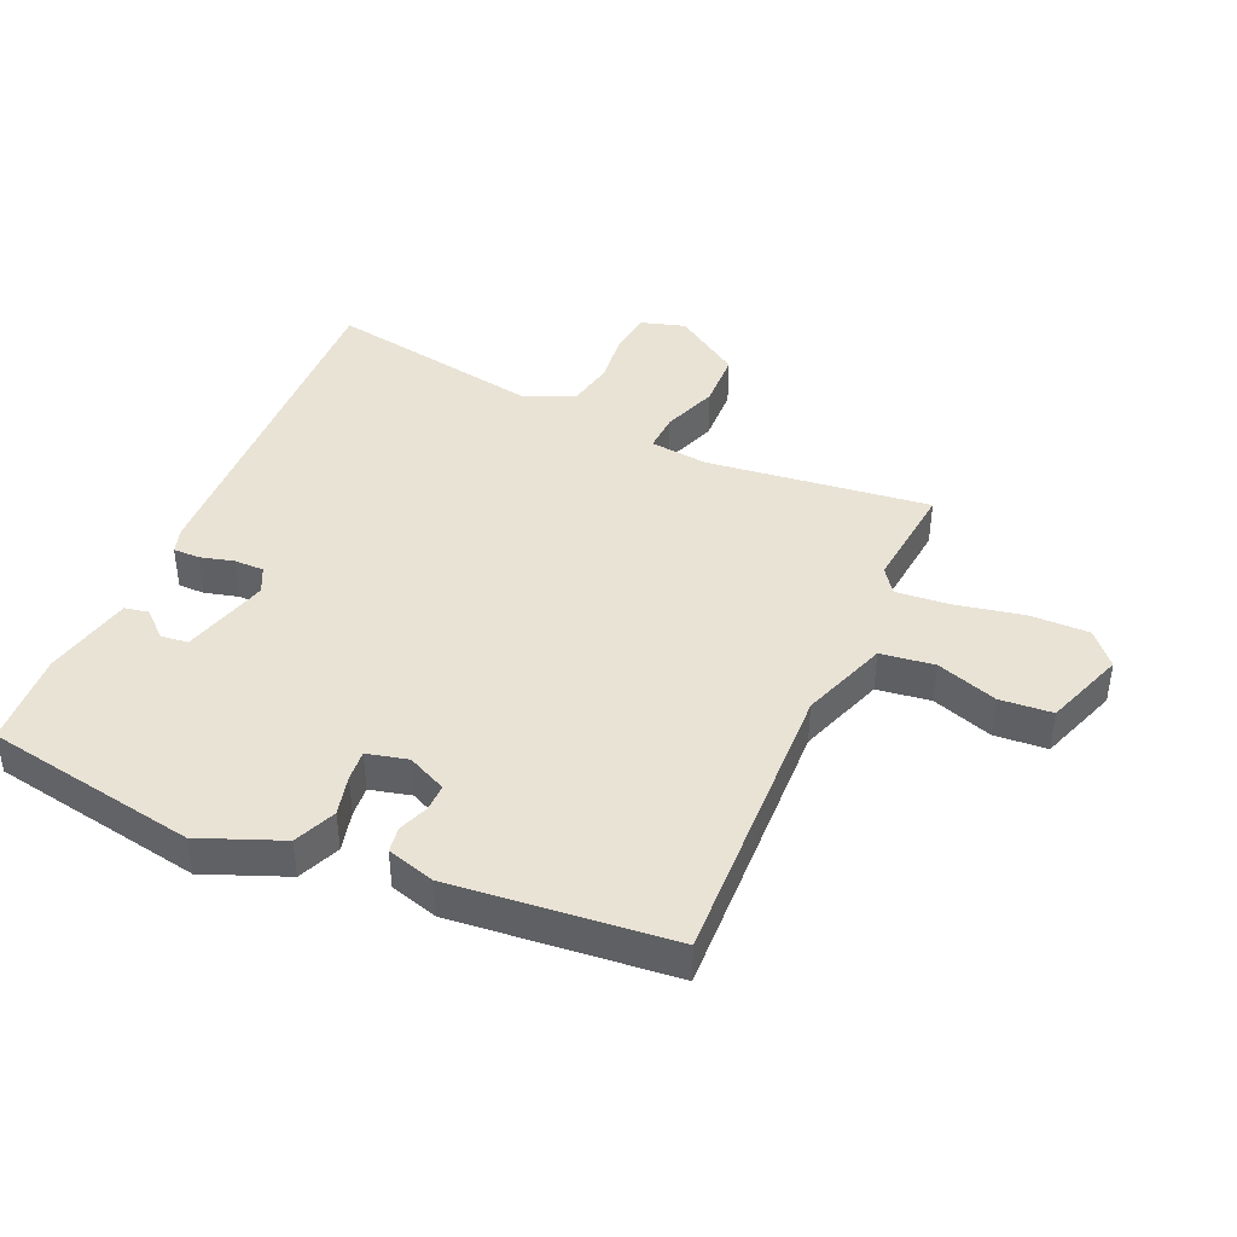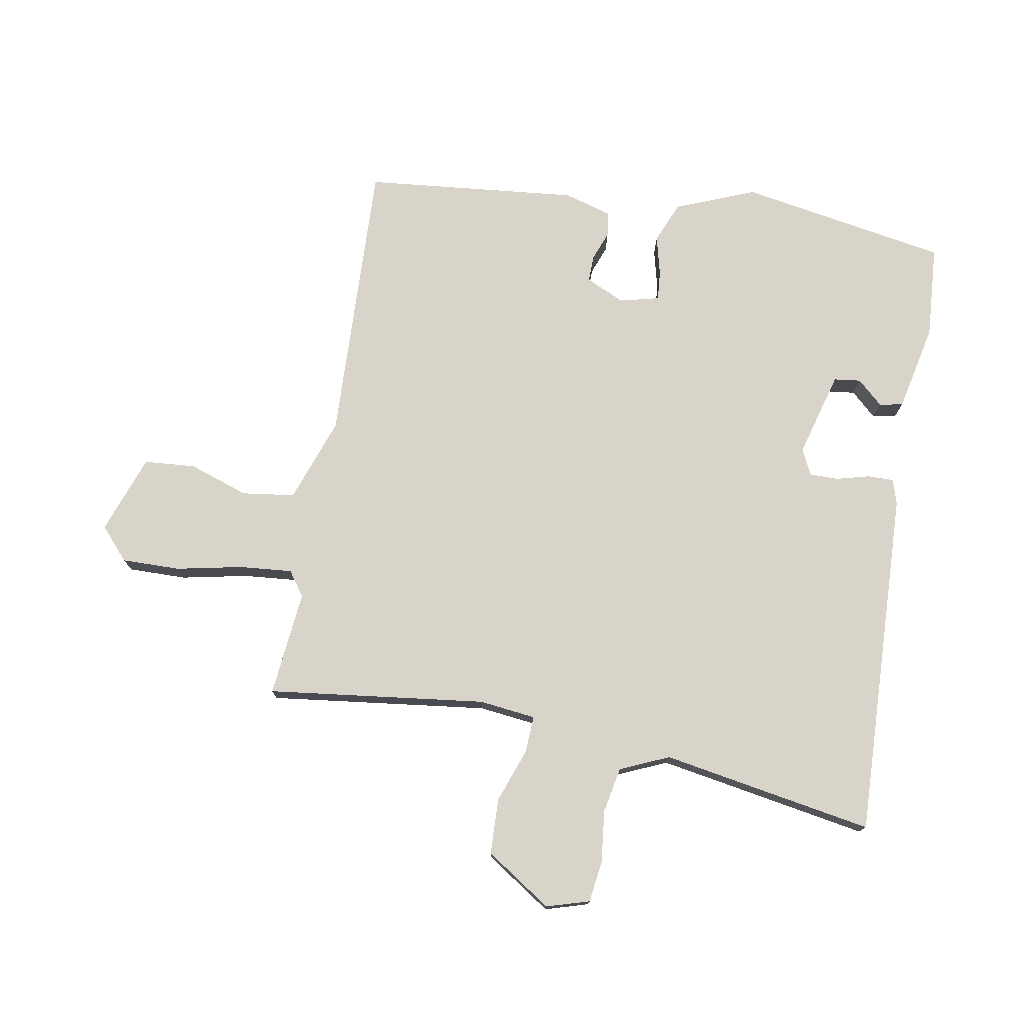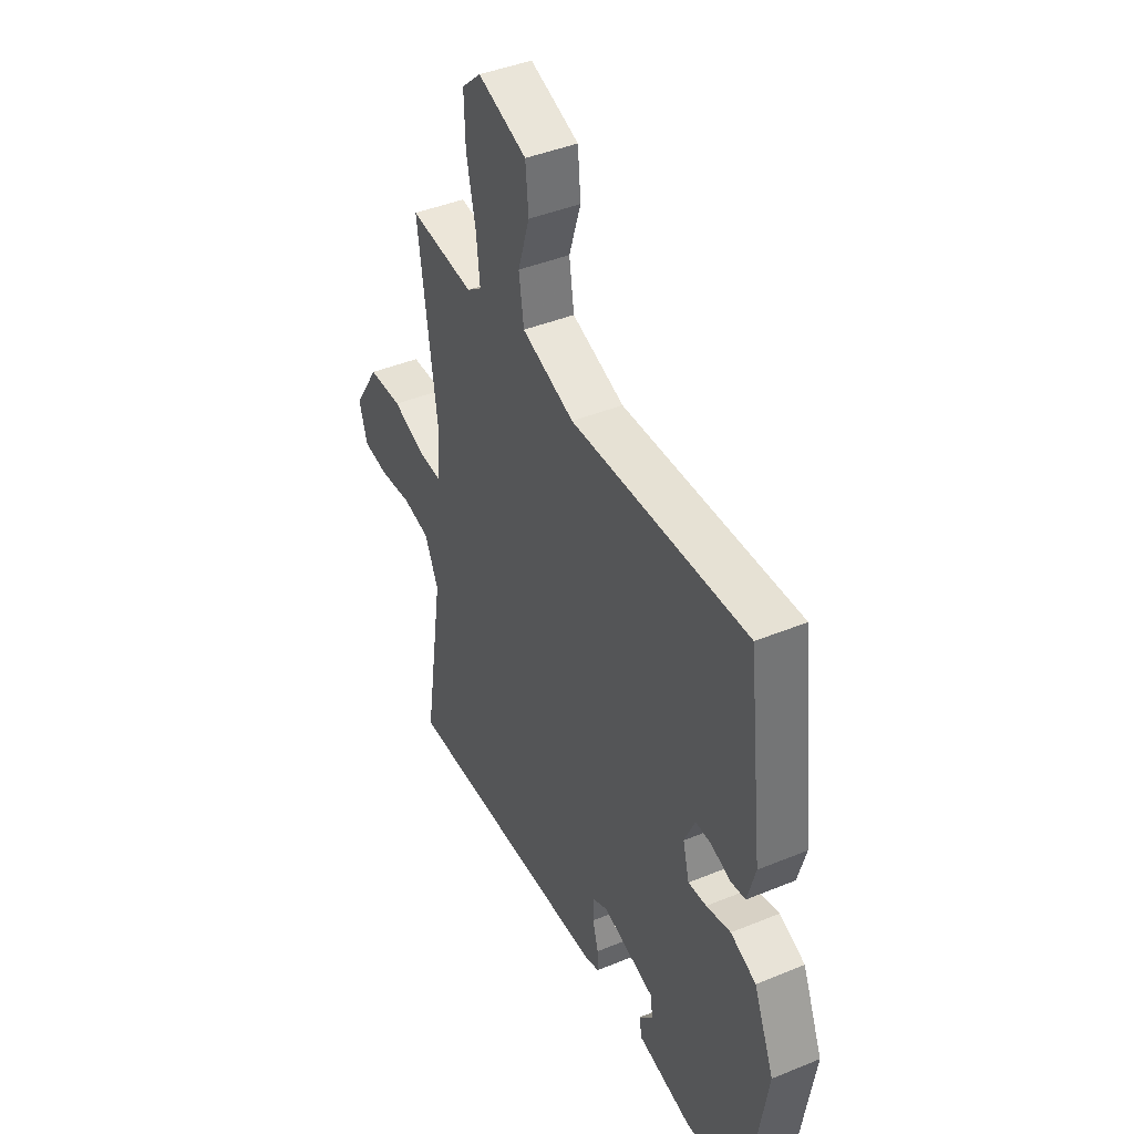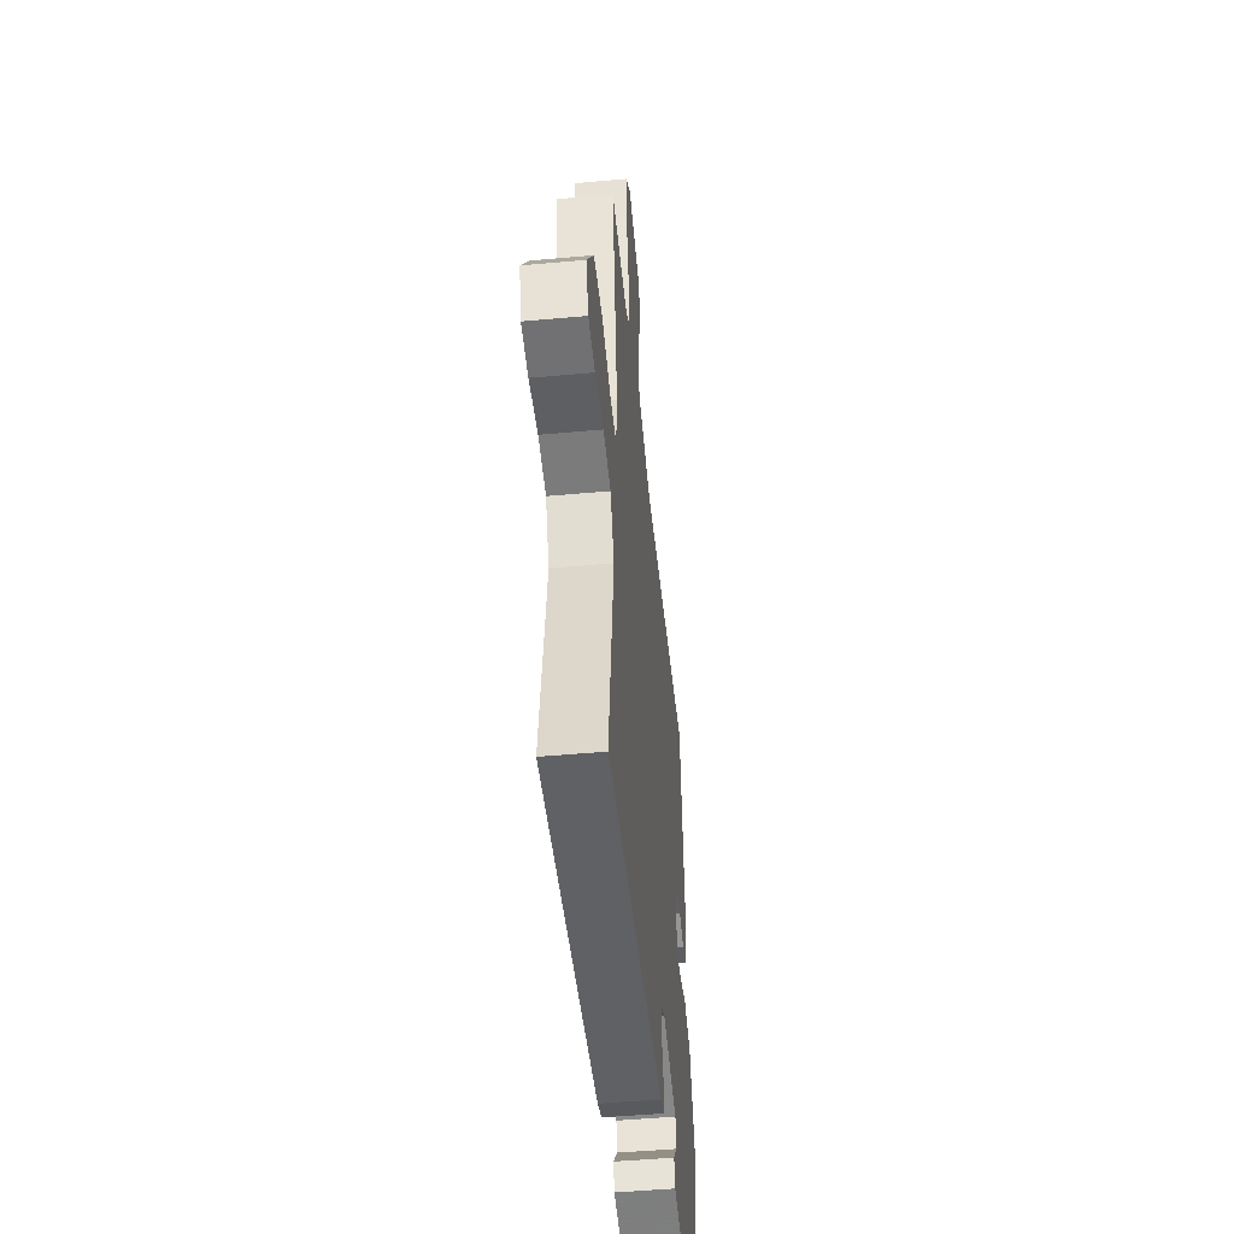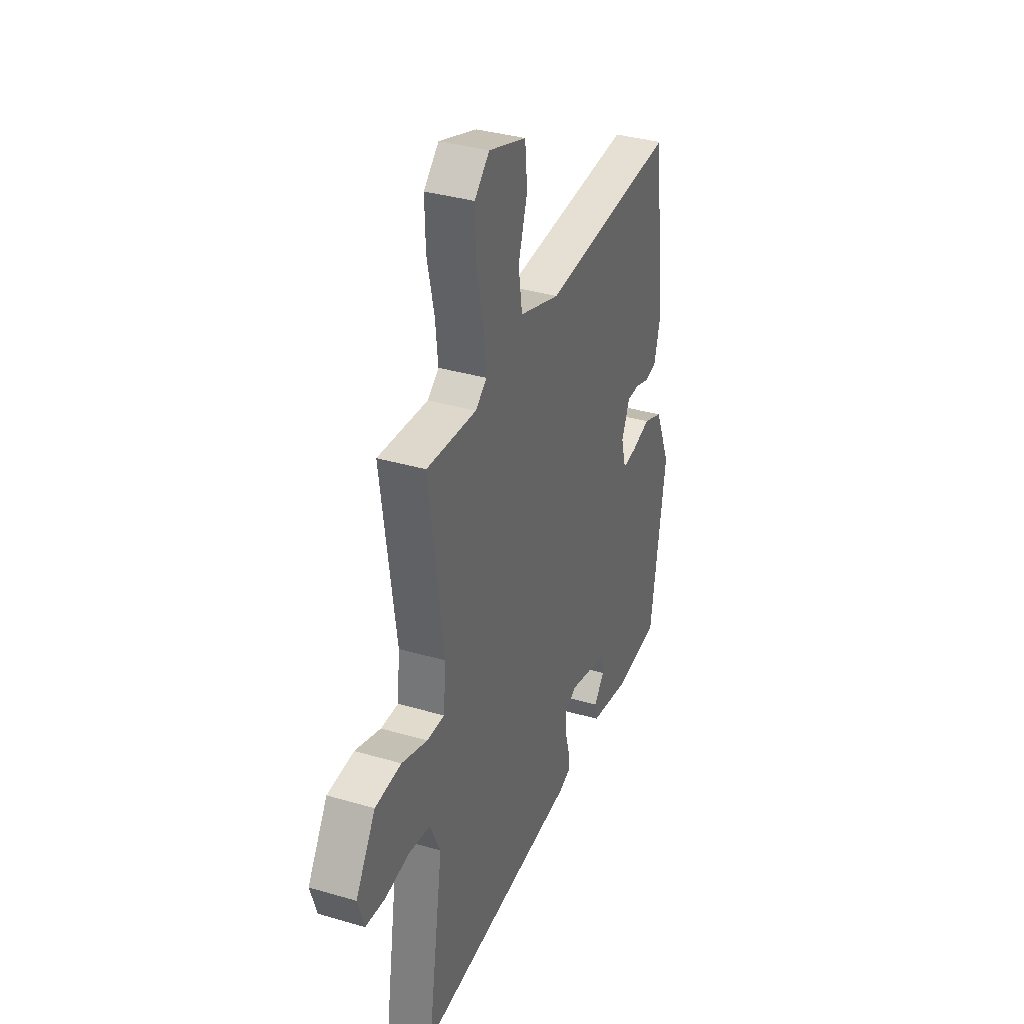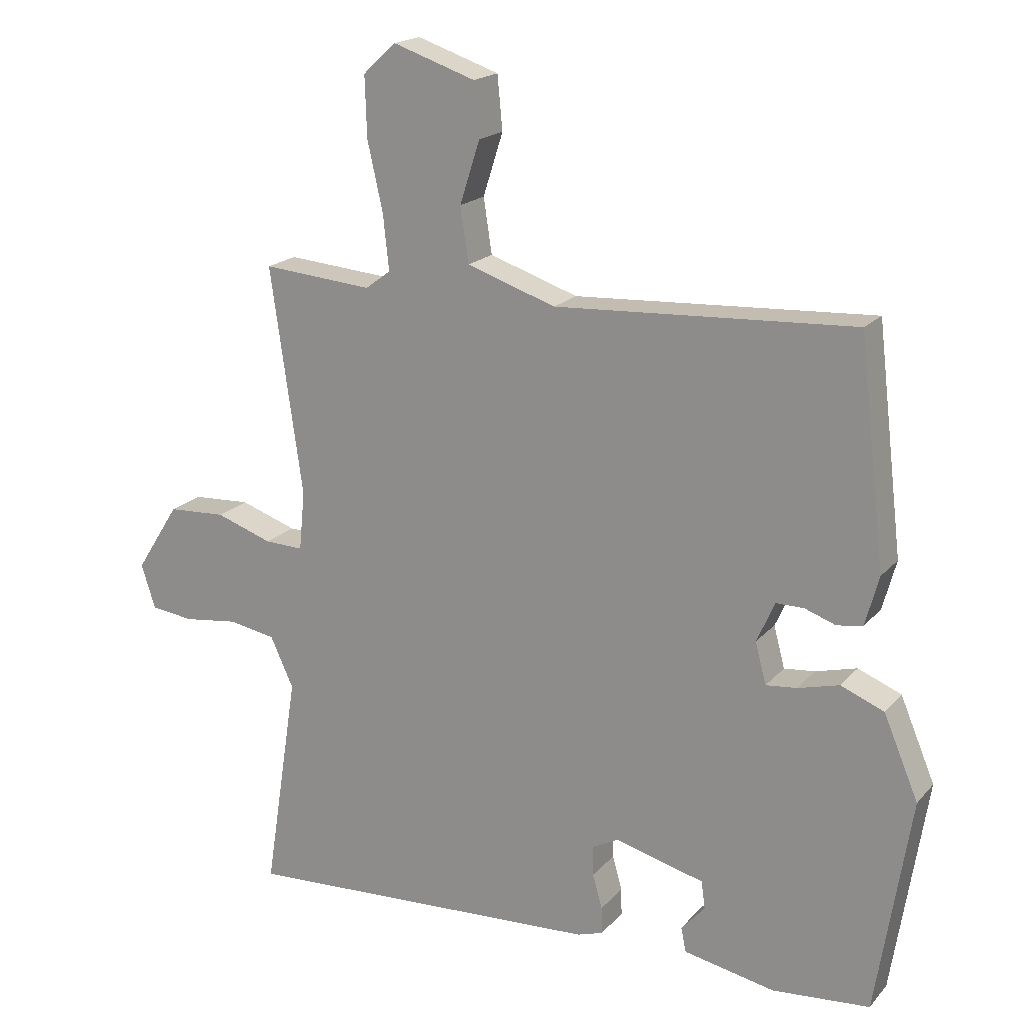
<metadata>
{"format":"obj","ext":"obj","renderer":"f3d","projection":"perspective","resolution":1024,"background":"white","views":[{"elev":42.1,"azim":-65.1,"up":"+Y"},{"elev":75.6,"azim":101.0,"up":"+Y"},{"elev":42.8,"azim":-116.0,"up":"+Z"},{"elev":-48.6,"azim":95.8,"up":"+Z"},{"elev":35.4,"azim":111.2,"up":"+Z"},{"elev":18.8,"azim":-152.1,"up":"+Z"}]}
</metadata>
<code>
v 0.506 0.07 0.484
v 0.456 0.07 0.132
v 0.465 0.07 0.04
v 0.525 0.07 0.042
v 0.613 0.07 0.072
v 0.703 0.07 0.067
v 0.771 0.07 -0.04
v 0.749 0.07 -0.109
v 0.682 0.07 -0.117
v 0.598 0.07 -0.106
v 0.524 0.07 -0.119
v 0.488 0.07 -0.197
v 0.541 0.07 -0.54
v -0.023 0.07 -0.509
v -0.063 0.07 -0.496
v -0.062 0.07 -0.454
v -0.047 0.07 -0.401
v -0.046 0.07 -0.354
v -0.087 0.07 -0.333
v -0.226 0.07 -0.369
v -0.232 0.07 -0.412
v -0.195 0.07 -0.454
v -0.203 0.07 -0.492
v -0.345 0.07 -0.52
v -0.496 0.07 -0.507
v -0.549 0.07 -0.169
v -0.495 0.07 -0.041
v -0.428 0.07 -0.014
v -0.364 0.07 -0.031
v -0.316 0.07 -0.036
v -0.299 0.07 0.028
v -0.327 0.07 0.091
v -0.37 0.07 0.091
v -0.418 0.07 0.074
v -0.458 0.07 0.081
v -0.479 0.07 0.158
v -0.438 0.07 0.504
v 0.025 0.07 0.478
v 0.163 0.07 0.524
v 0.176 0.07 0.609
v 0.145 0.07 0.706
v 0.153 0.07 0.789
v 0.281 0.07 0.832
v 0.332 0.07 0.785
v 0.329 0.07 0.691
v 0.305 0.07 0.584
v 0.296 0.07 0.499
v 0.335 0.07 0.47
v 0.506 0 0.484
v 0.456 0 0.132
v 0.465 0 0.04
v 0.525 0 0.042
v 0.613 0 0.072
v 0.703 0 0.067
v 0.771 0 -0.04
v 0.749 0 -0.109
v 0.682 0 -0.117
v 0.598 0 -0.106
v 0.524 0 -0.119
v 0.488 0 -0.197
v 0.541 0 -0.54
v -0.023 0 -0.509
v -0.063 0 -0.496
v -0.062 0 -0.454
v -0.047 0 -0.401
v -0.046 0 -0.354
v -0.087 0 -0.333
v -0.226 0 -0.369
v -0.232 0 -0.412
v -0.195 0 -0.454
v -0.203 0 -0.492
v -0.345 0 -0.52
v -0.496 0 -0.507
v -0.549 0 -0.169
v -0.495 0 -0.041
v -0.428 0 -0.014
v -0.364 0 -0.031
v -0.316 0 -0.036
v -0.299 0 0.028
v -0.327 0 0.091
v -0.37 0 0.091
v -0.418 0 0.074
v -0.458 0 0.081
v -0.479 0 0.158
v -0.438 0 0.504
v 0.025 0 0.478
v 0.163 0 0.524
v 0.176 0 0.609
v 0.145 0 0.706
v 0.153 0 0.789
v 0.281 0 0.832
v 0.332 0 0.785
v 0.329 0 0.691
v 0.305 0 0.584
v 0.296 0 0.499
v 0.335 0 0.47
f 44 45 46
f 43 44 46
f 42 43 46
f 41 42 46
f 40 41 46
f 39 40 46 47
f 38 39 47 48
f 36 37 38
f 35 36 38
f 34 35 38
f 33 34 38
f 32 33 38 48
f 27 28 29
f 26 27 29
f 25 26 29
f 24 25 29
f 24 29 30
f 21 22 23 24
f 24 30 31
f 21 24 31
f 20 21 31
f 15 16 17
f 14 15 17
f 13 14 17
f 12 13 17
f 11 12 17 18
f 8 9 10
f 7 8 10
f 6 7 10
f 5 6 10
f 4 5 10
f 3 4 10 11
f 48 1 2
f 32 48 2
f 31 32 2
f 31 2 3
f 20 31 3
f 19 20 3
f 3 11 18 19
f 94 93 92
f 94 92 91
f 94 91 90
f 94 90 89
f 94 89 88
f 95 94 88 87
f 96 95 87 86
f 86 85 84
f 86 84 83
f 86 83 82
f 86 82 81
f 96 86 81 80
f 77 76 75
f 77 75 74
f 77 74 73
f 77 73 72
f 78 77 72
f 72 71 70 69
f 79 78 72
f 79 72 69
f 79 69 68
f 65 64 63
f 65 63 62
f 65 62 61
f 65 61 60
f 66 65 60 59
f 58 57 56
f 58 56 55
f 58 55 54
f 58 54 53
f 58 53 52
f 59 58 52 51
f 50 49 96
f 50 96 80
f 50 80 79
f 51 50 79
f 51 79 68
f 51 68 67
f 67 66 59 51
f 1 49 50 2
f 2 50 51 3
f 3 51 52 4
f 4 52 53 5
f 5 53 54 6
f 6 54 55 7
f 7 55 56 8
f 8 56 57 9
f 9 57 58 10
f 10 58 59 11
f 11 59 60 12
f 12 60 61 13
f 13 61 62 14
f 14 62 63 15
f 15 63 64 16
f 16 64 65 17
f 17 65 66 18
f 18 66 67 19
f 19 67 68 20
f 20 68 69 21
f 21 69 70 22
f 22 70 71 23
f 23 71 72 24
f 24 72 73 25
f 25 73 74 26
f 26 74 75 27
f 27 75 76 28
f 28 76 77 29
f 29 77 78 30
f 30 78 79 31
f 31 79 80 32
f 32 80 81 33
f 33 81 82 34
f 34 82 83 35
f 35 83 84 36
f 36 84 85 37
f 37 85 86 38
f 38 86 87 39
f 39 87 88 40
f 40 88 89 41
f 41 89 90 42
f 42 90 91 43
f 43 91 92 44
f 44 92 93 45
f 45 93 94 46
f 46 94 95 47
f 47 95 96 48
f 48 96 49 1

</code>
